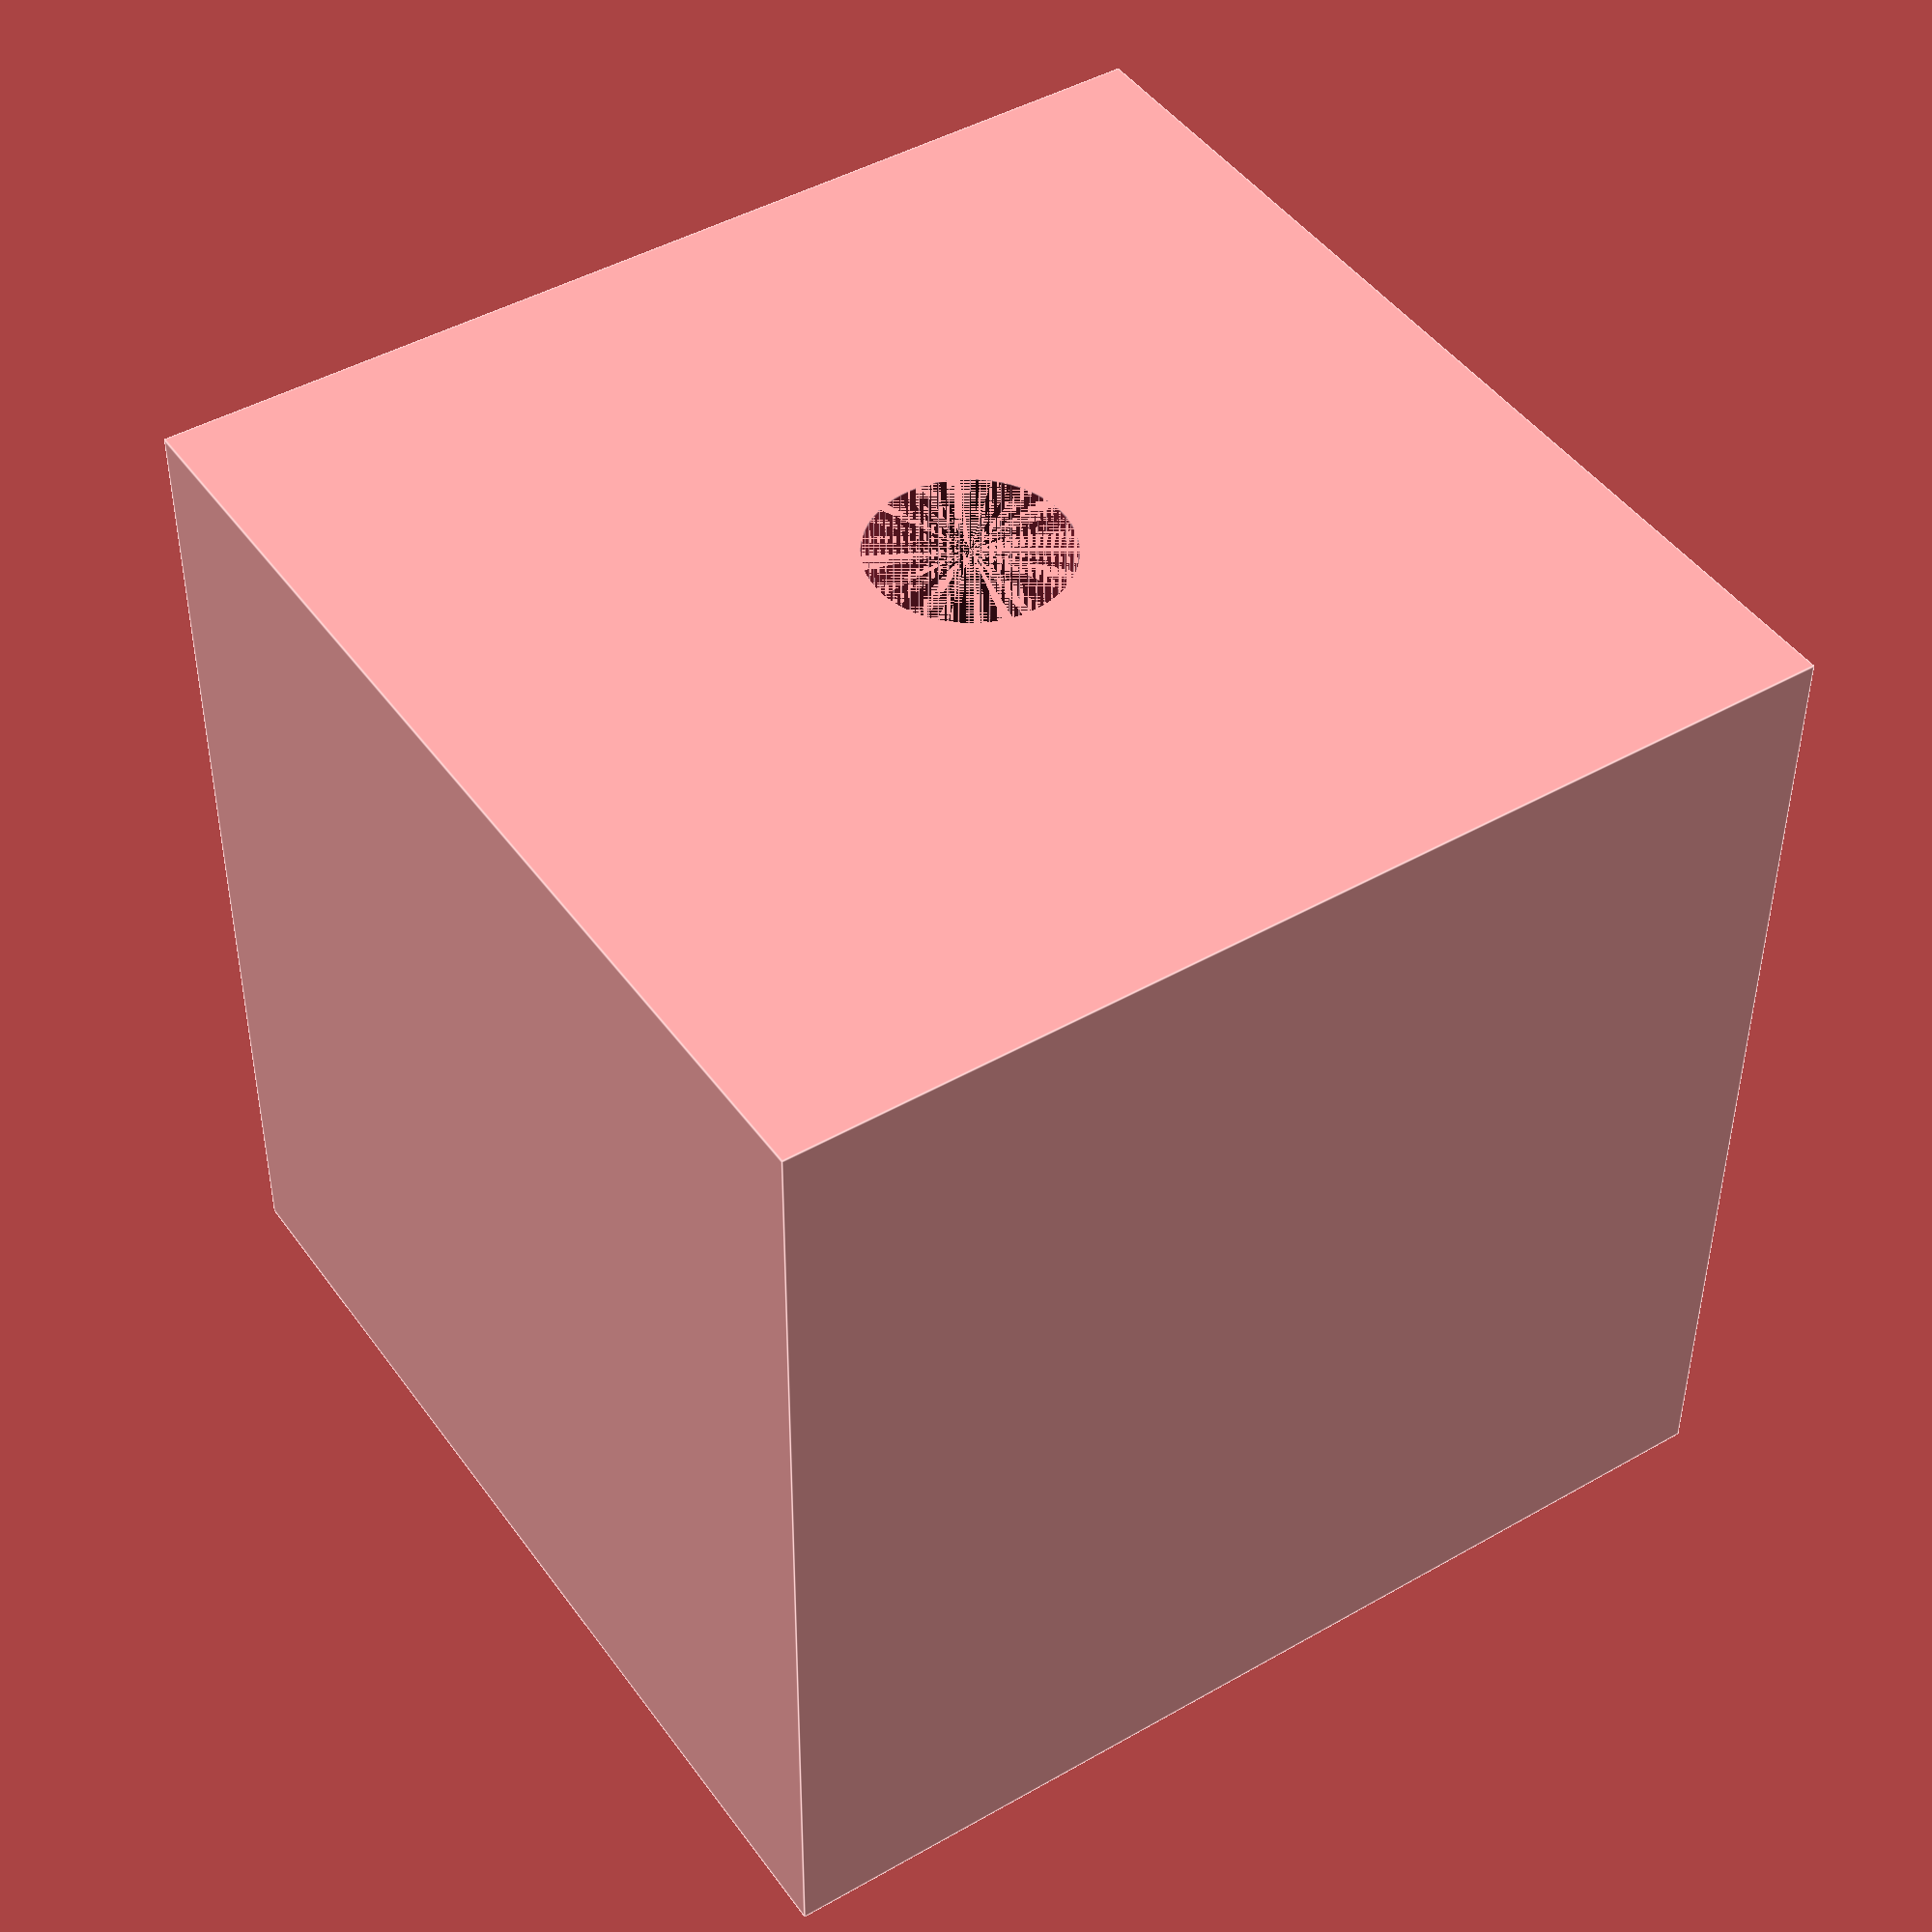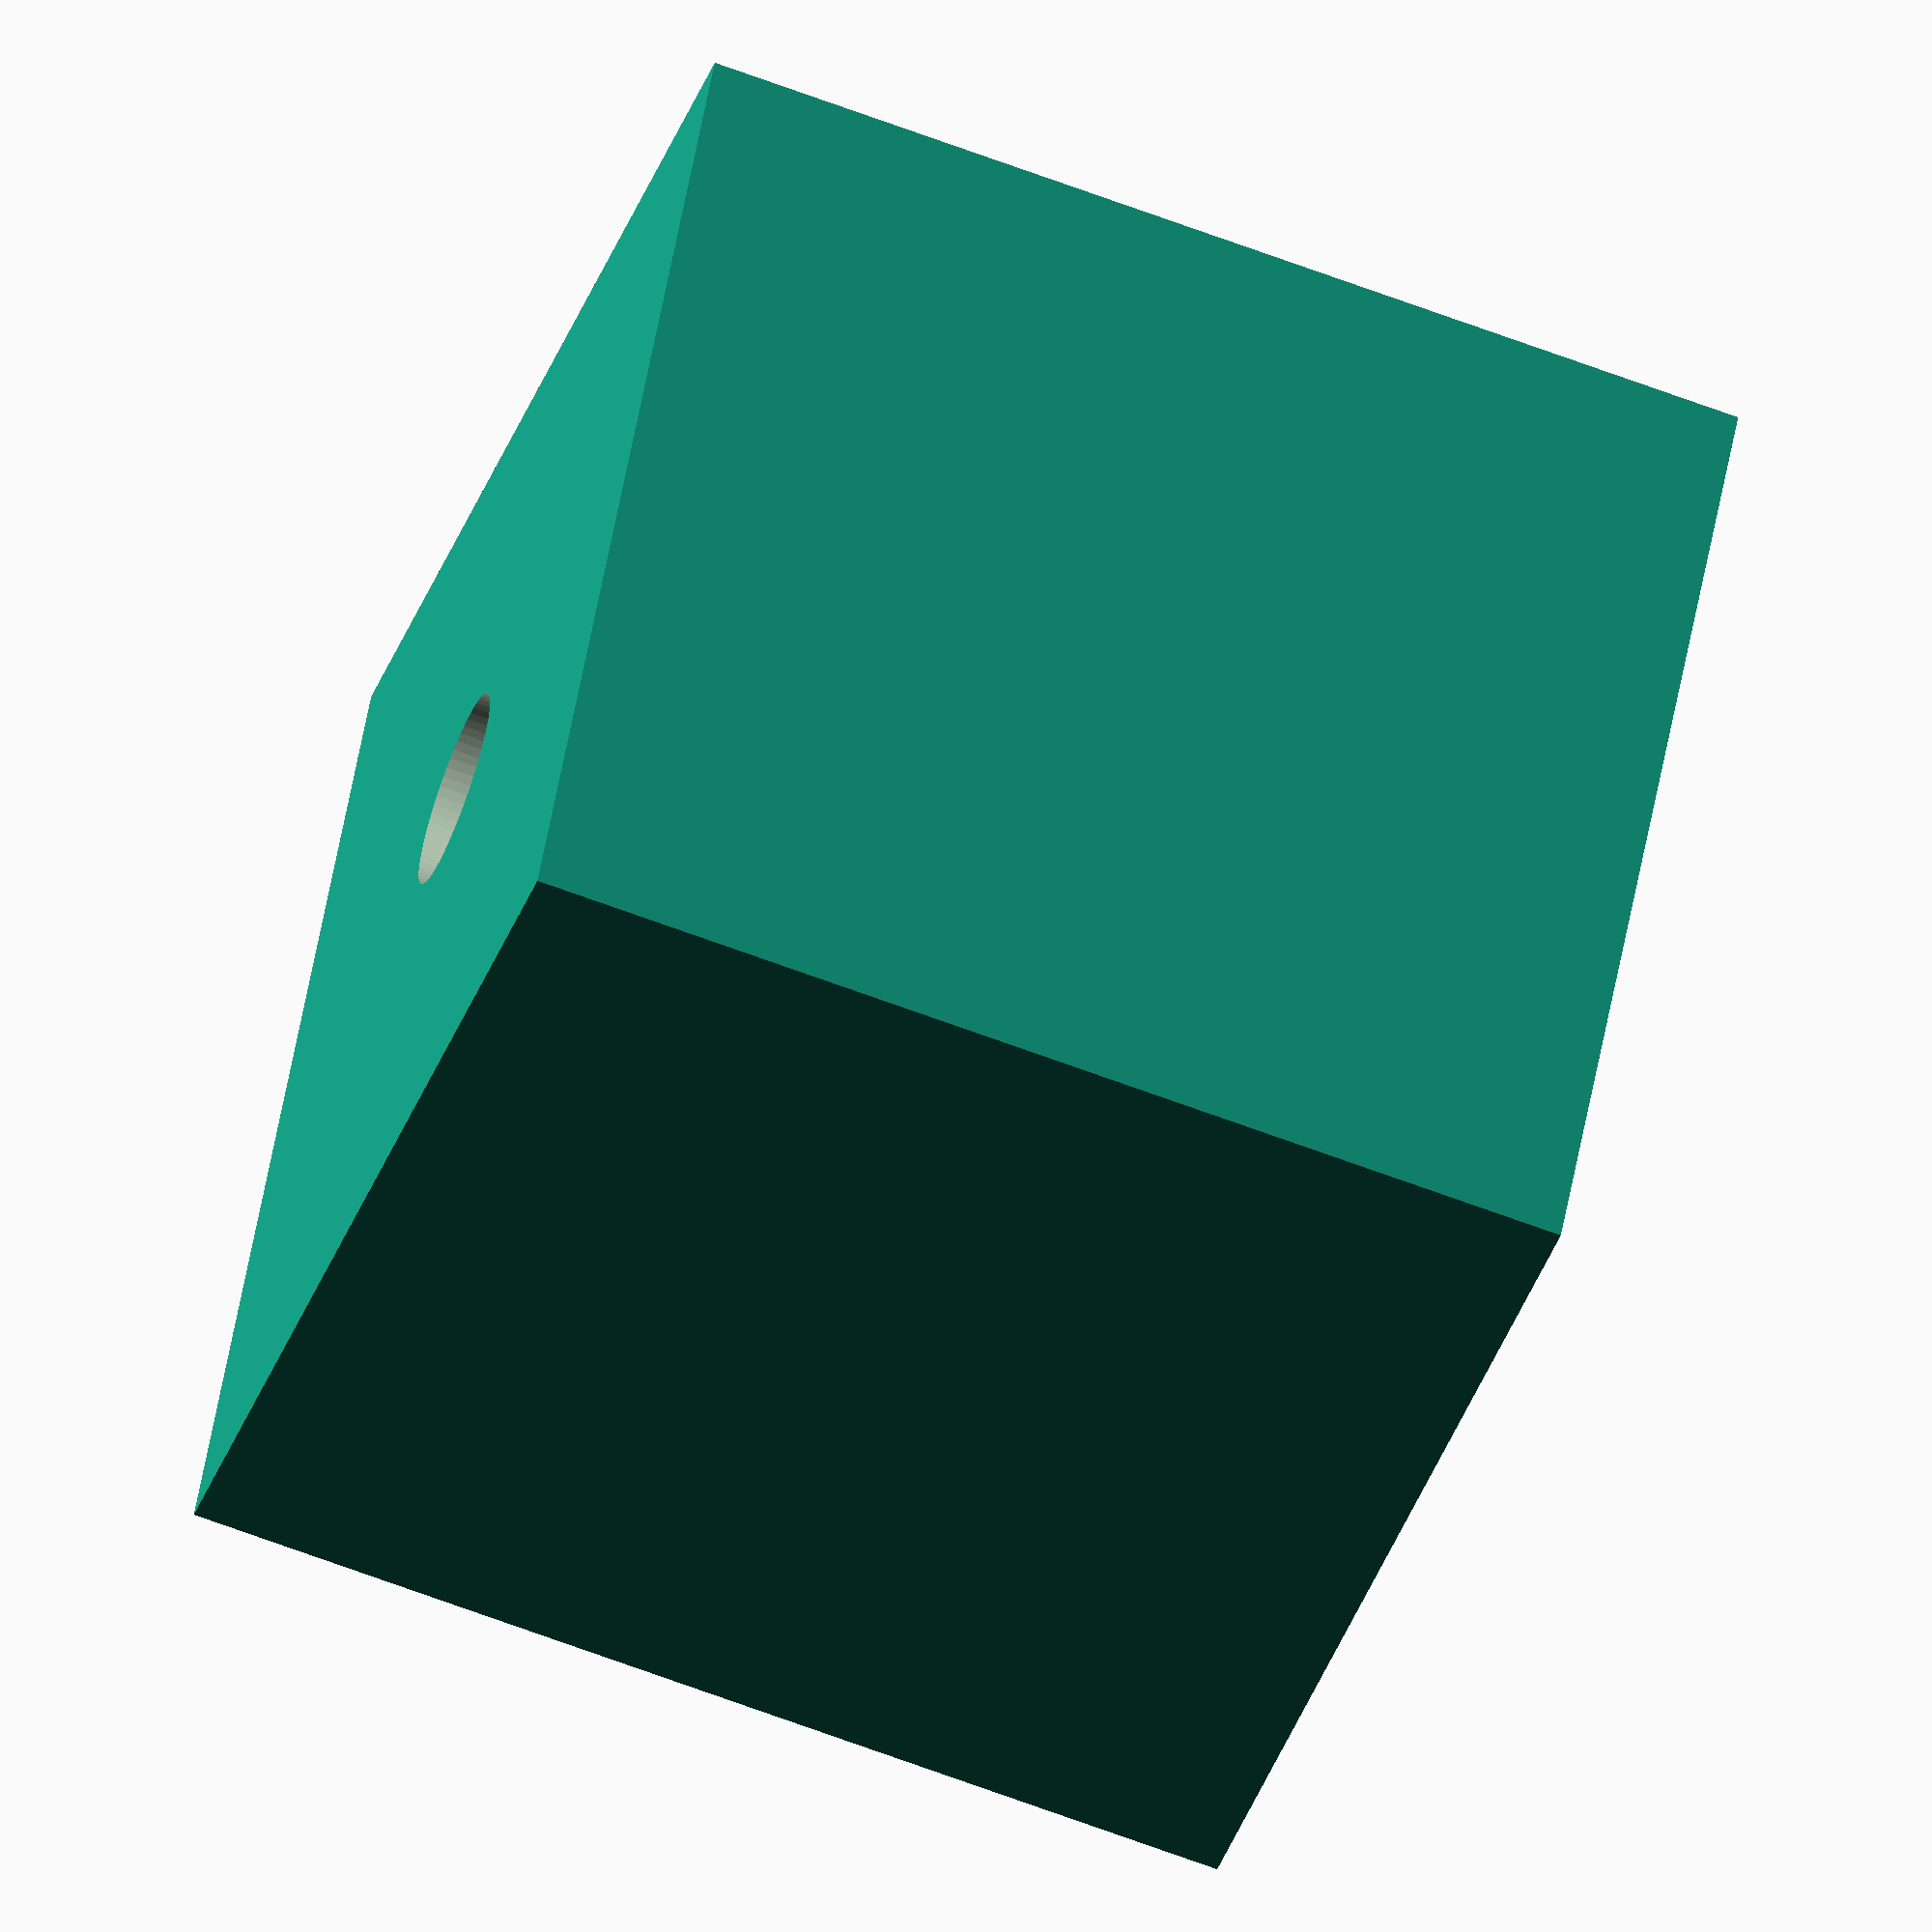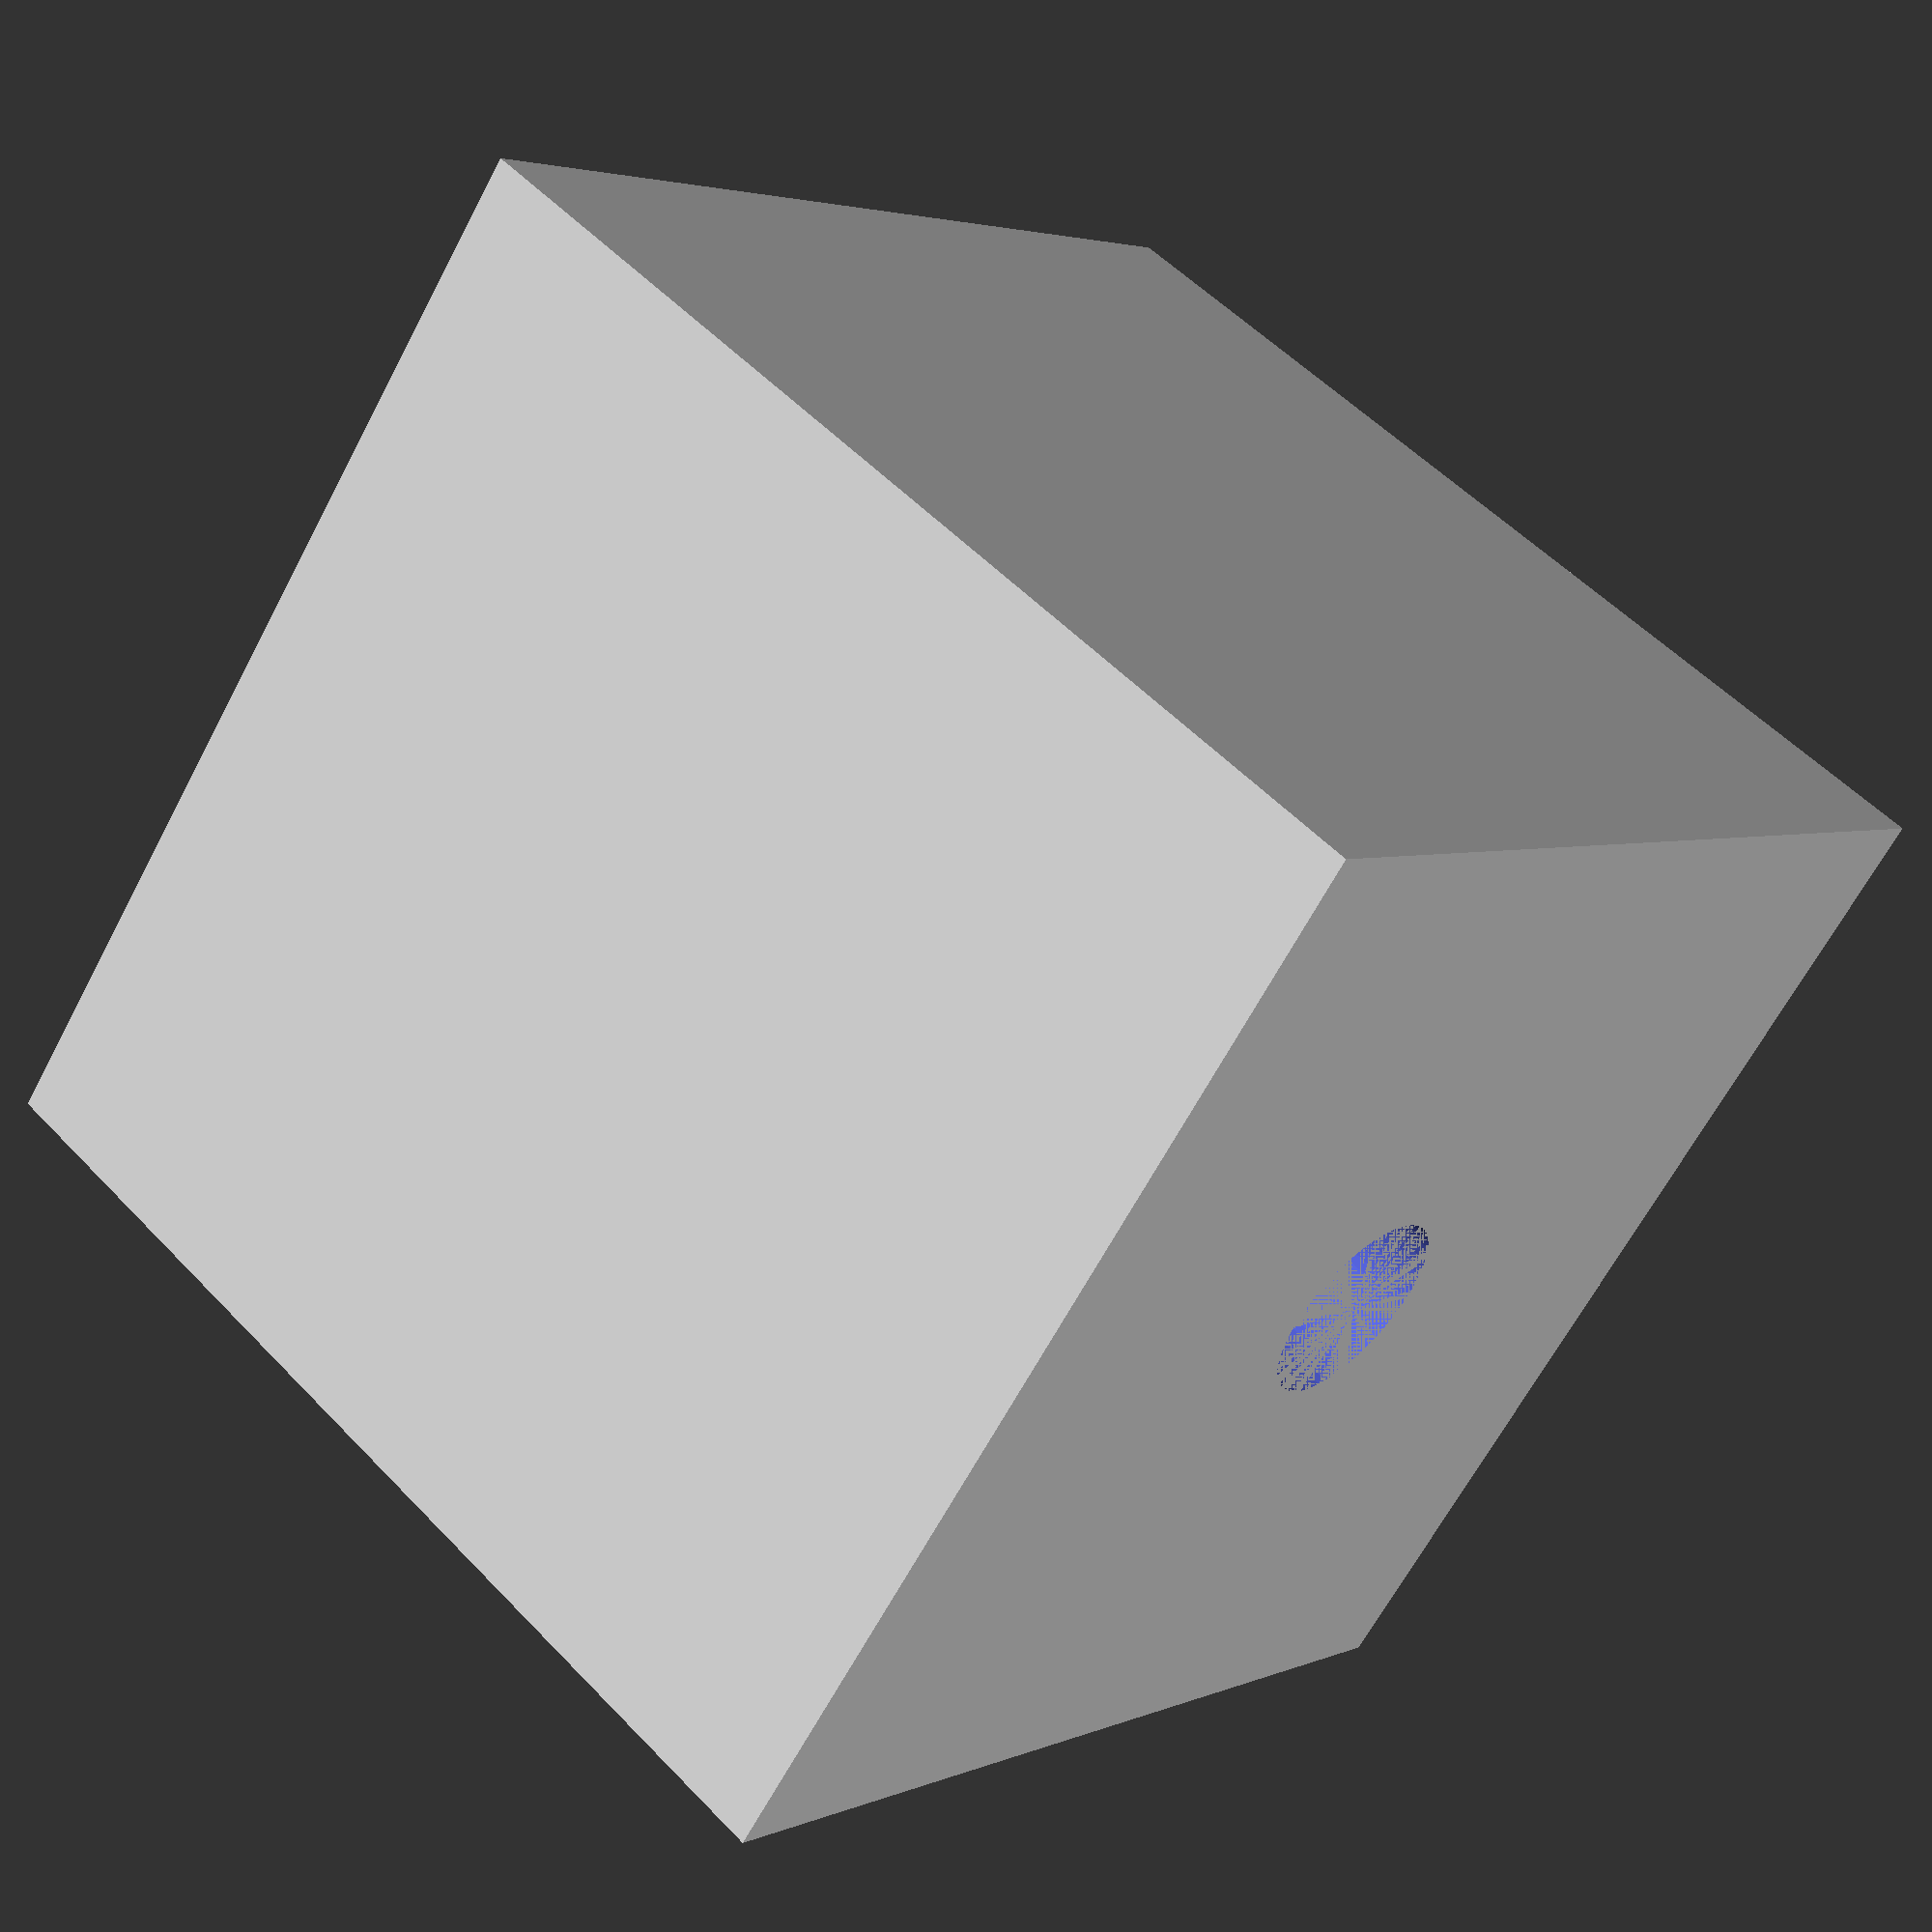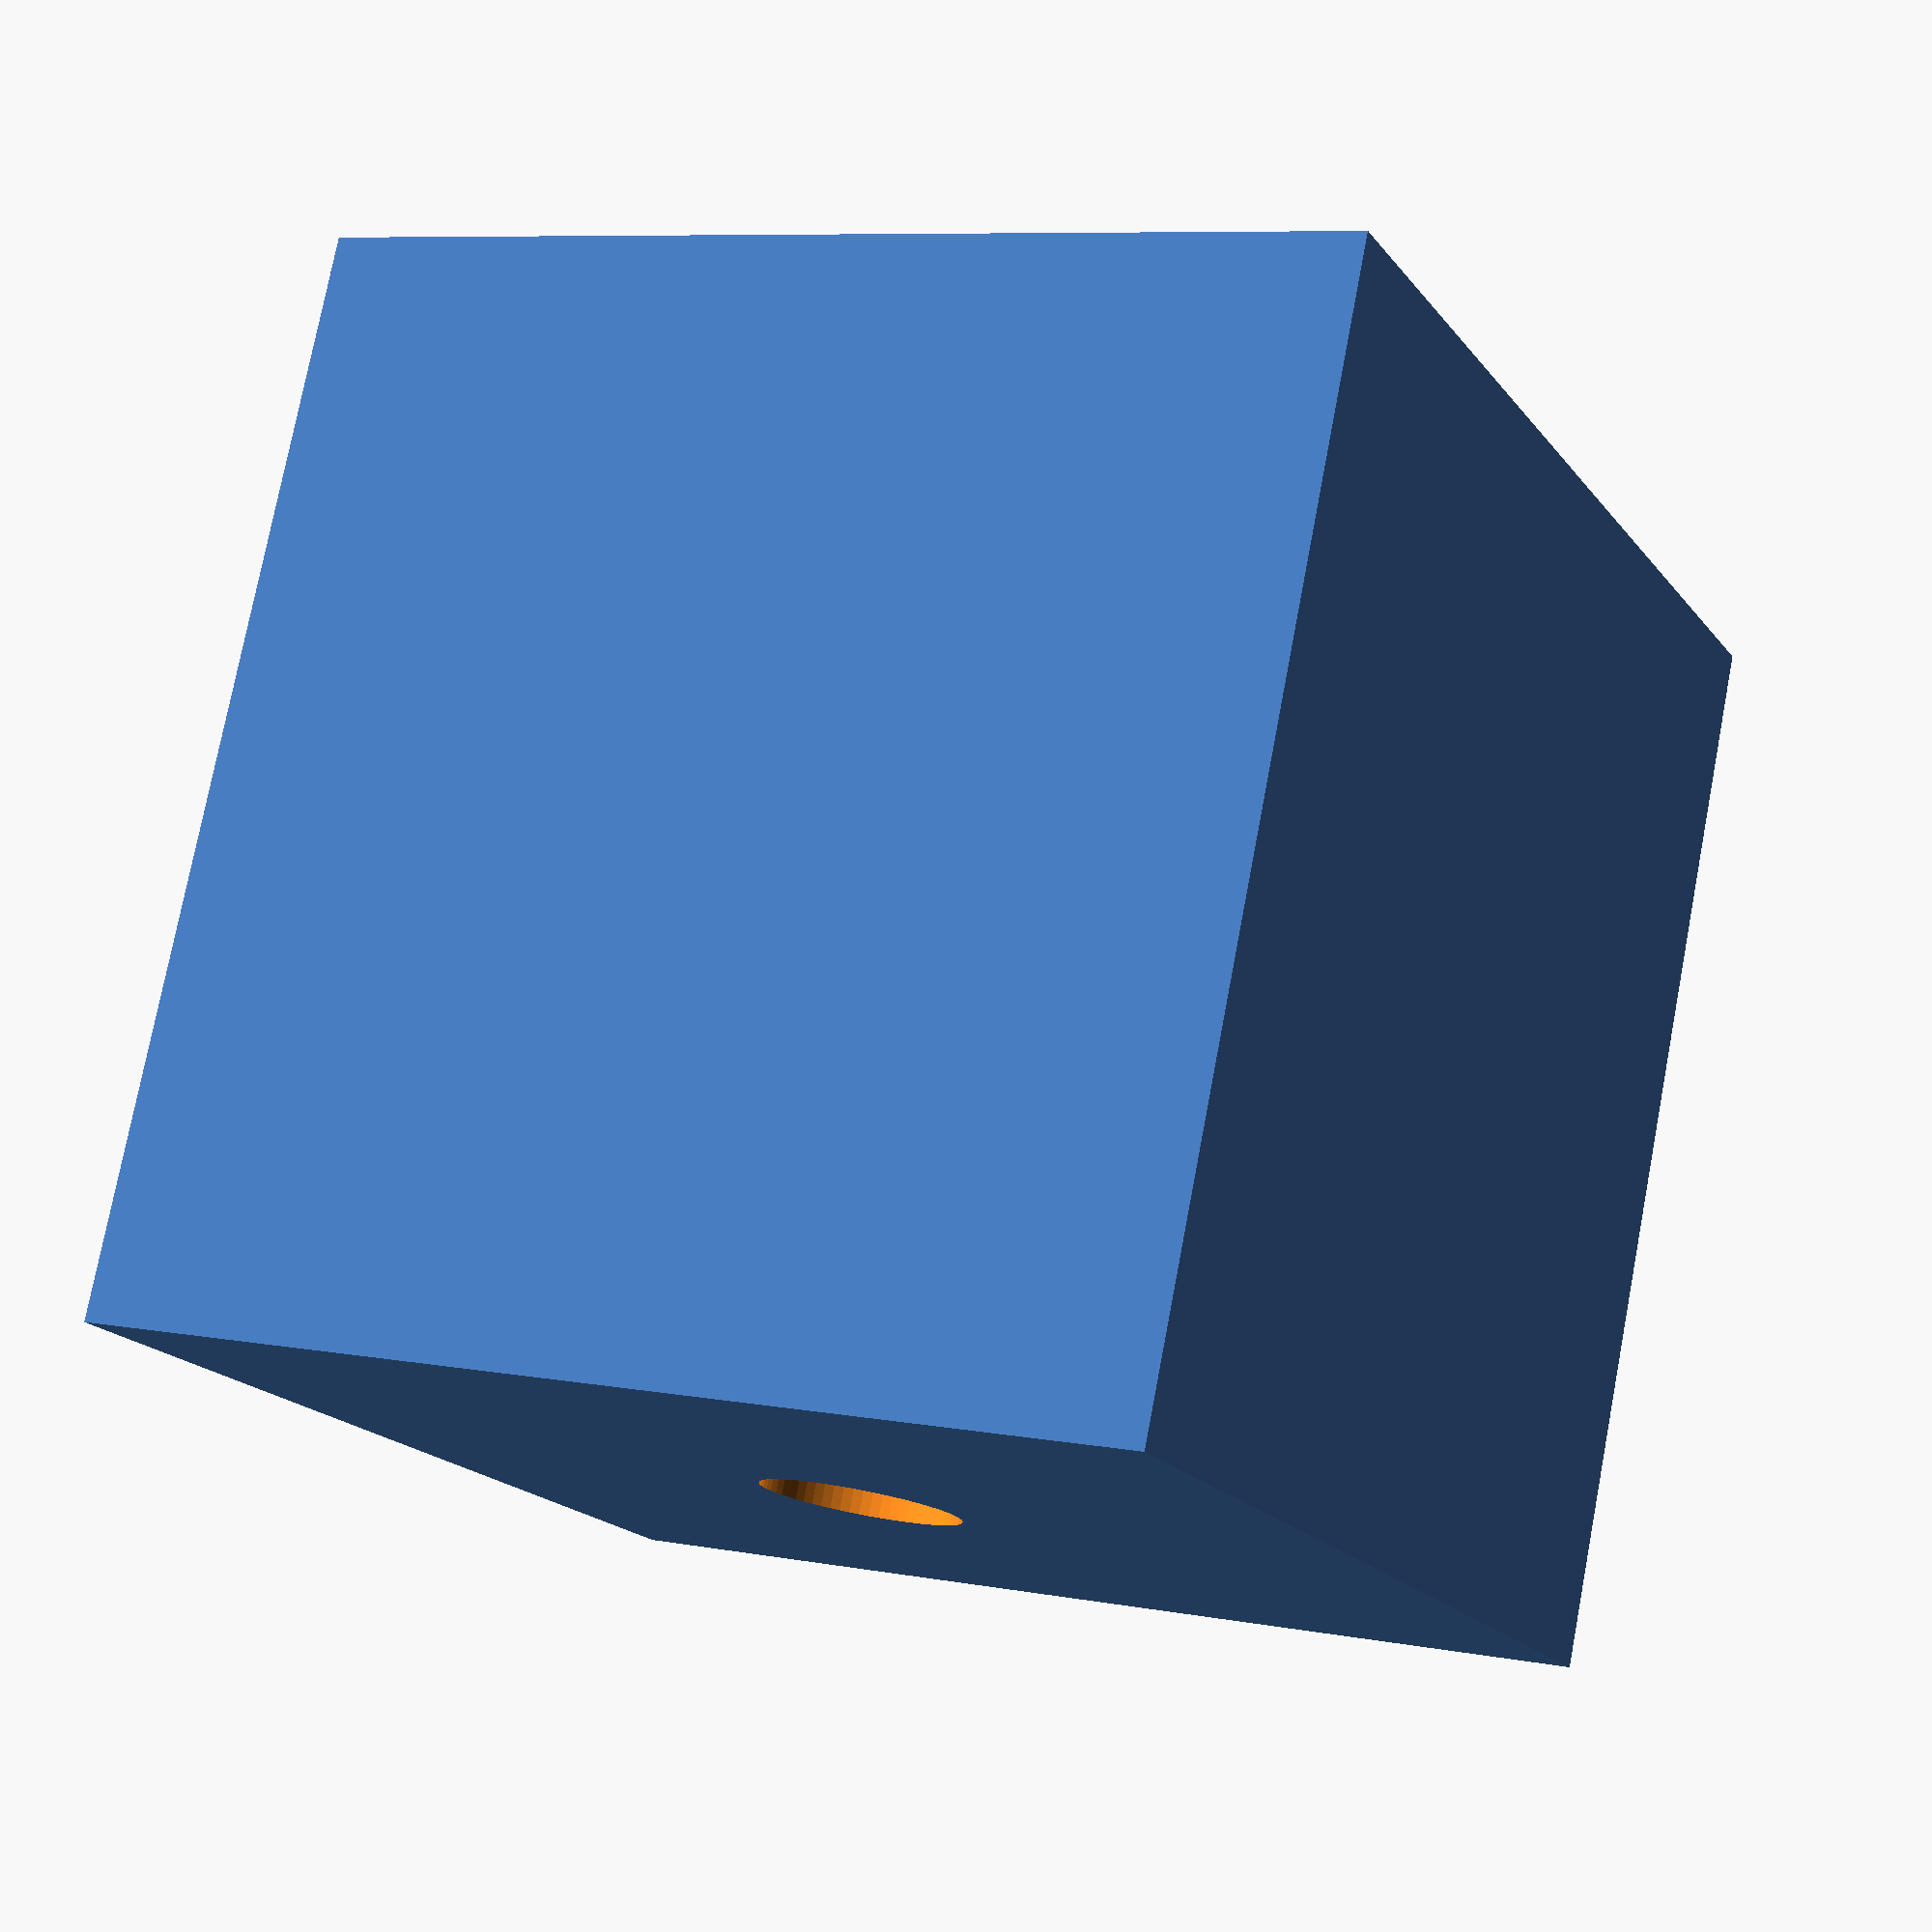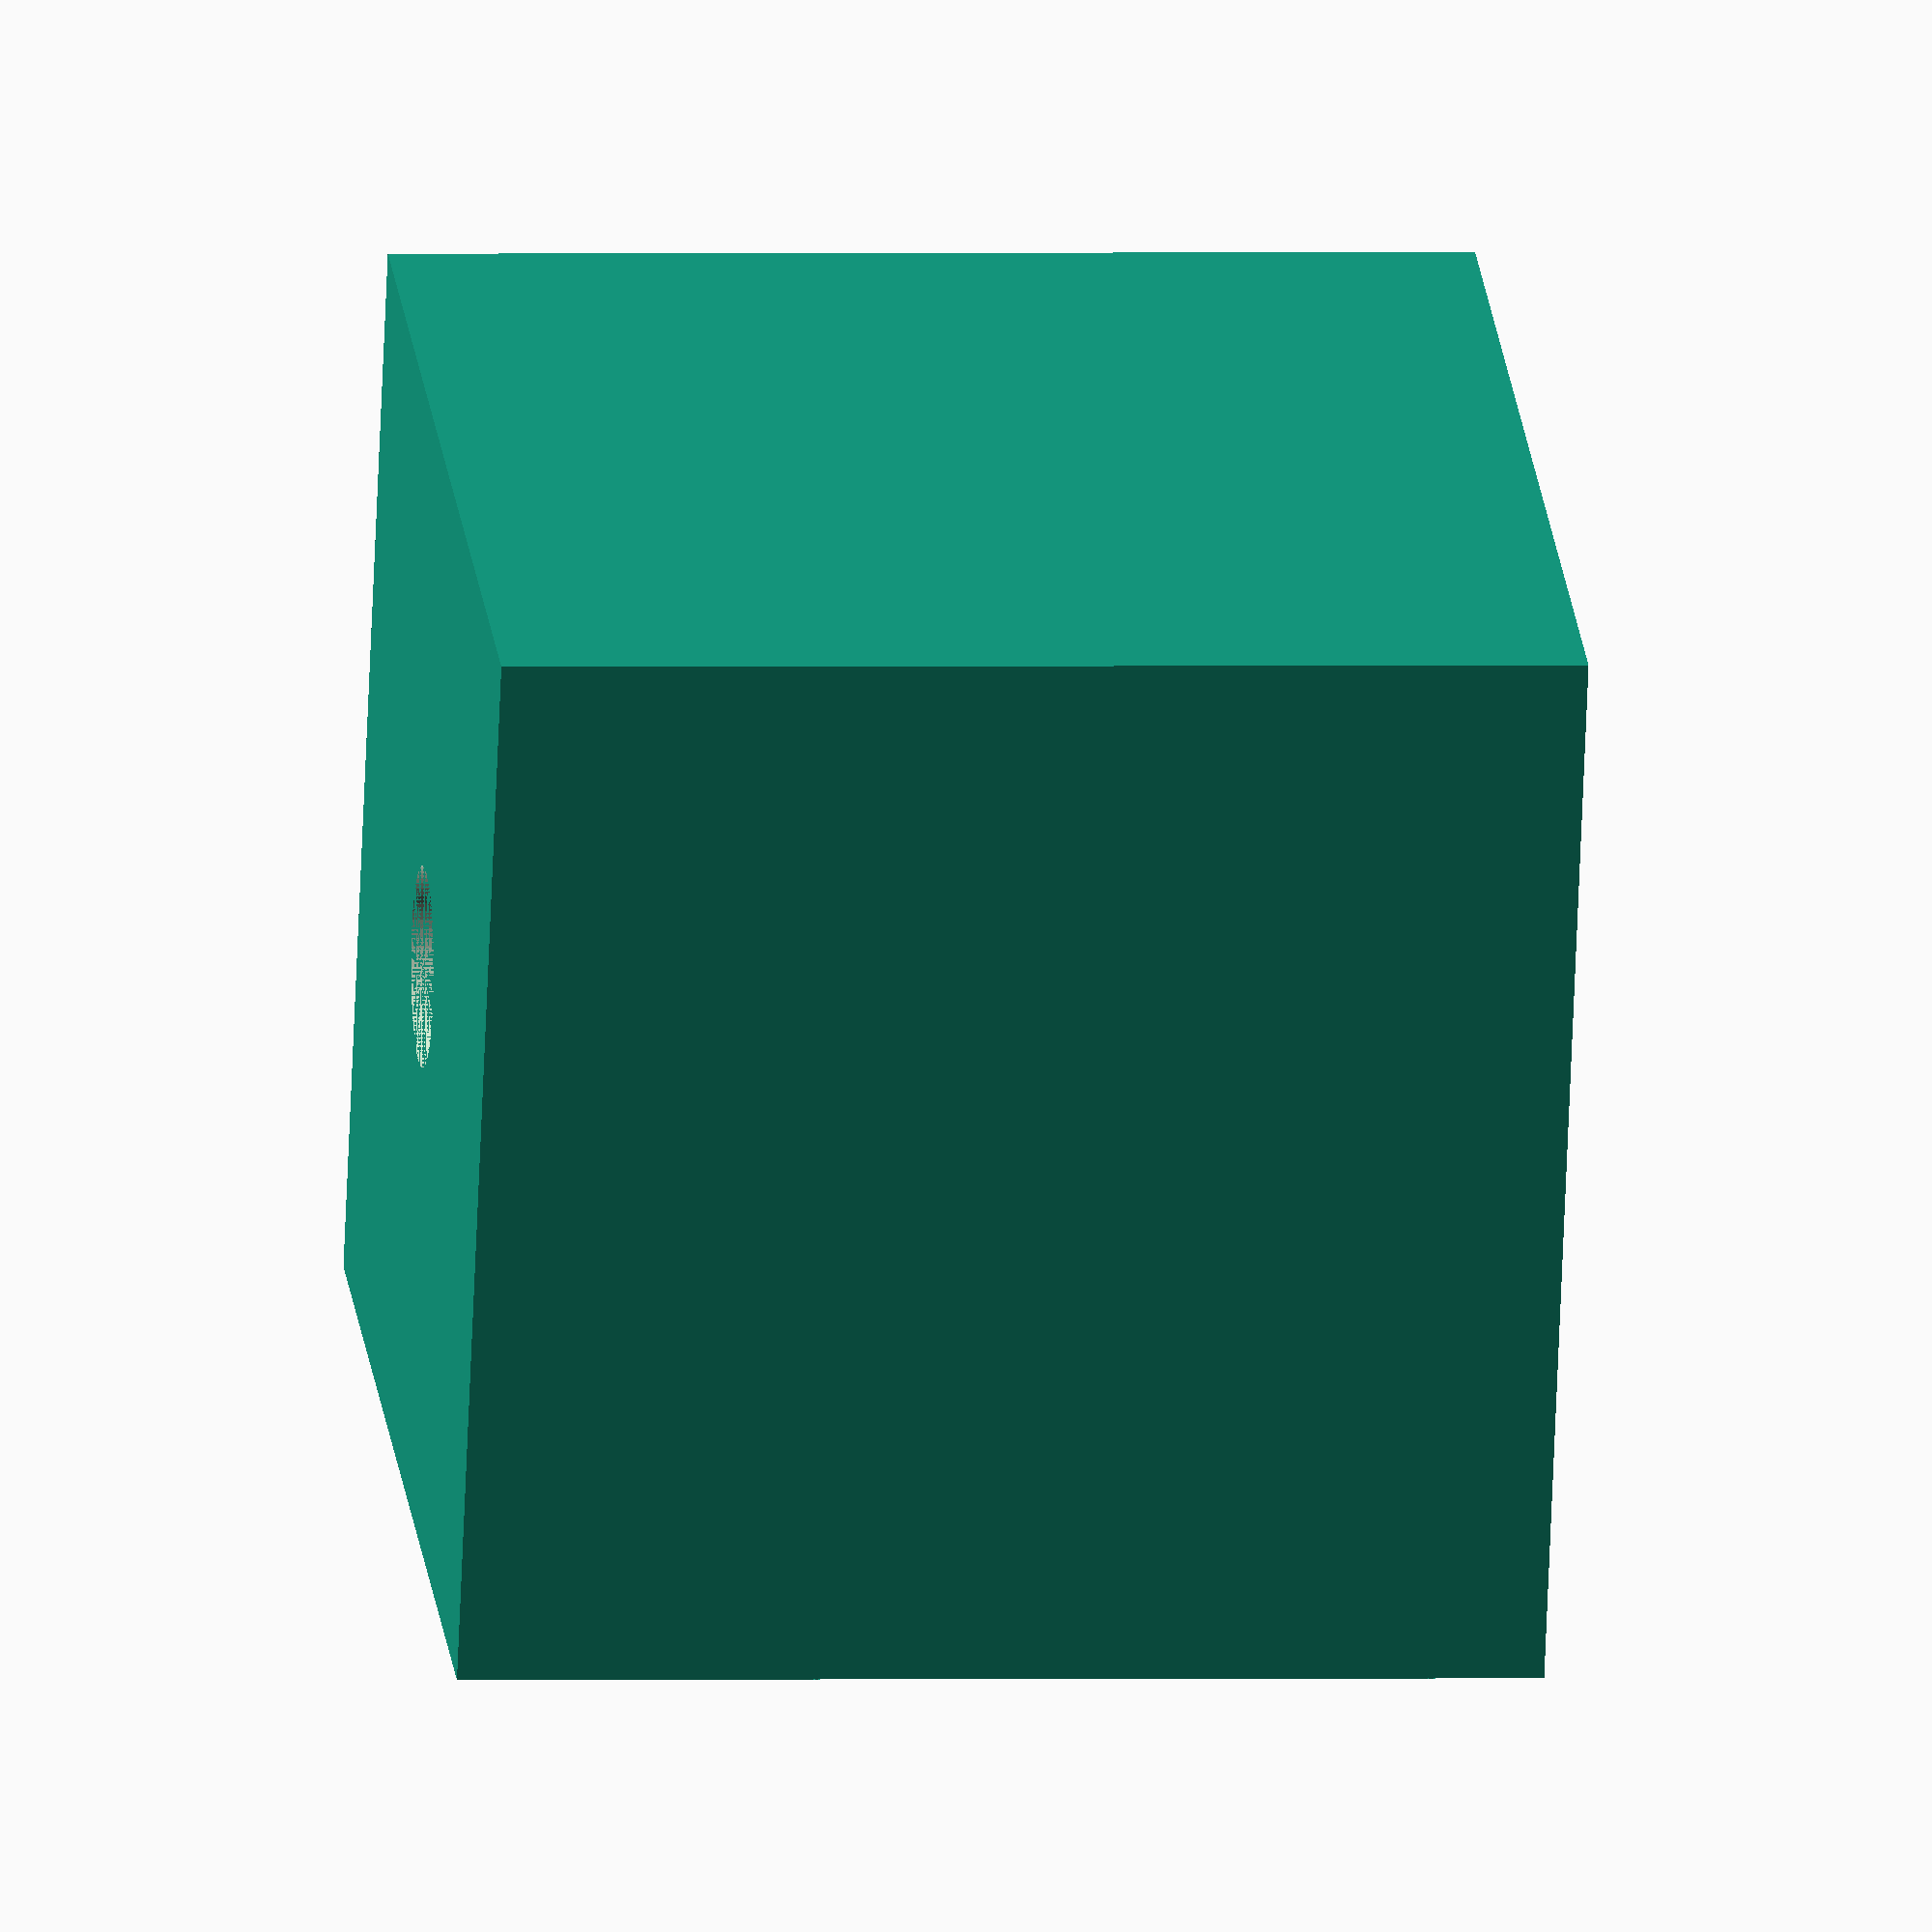
<openscad>
difference()    {    
cube(20,center=true);
translate([0,0,-10])  {    
cylinder(r=1.85, h= 30, $fn=64);
}    
}
</openscad>
<views>
elev=44.4 azim=303.6 roll=179.6 proj=p view=edges
elev=246.5 azim=27.3 roll=110.7 proj=o view=wireframe
elev=306.3 azim=320.8 roll=137.7 proj=p view=wireframe
elev=283.3 azim=244.2 roll=10.8 proj=p view=solid
elev=359.2 azim=68.6 roll=263.6 proj=o view=wireframe
</views>
